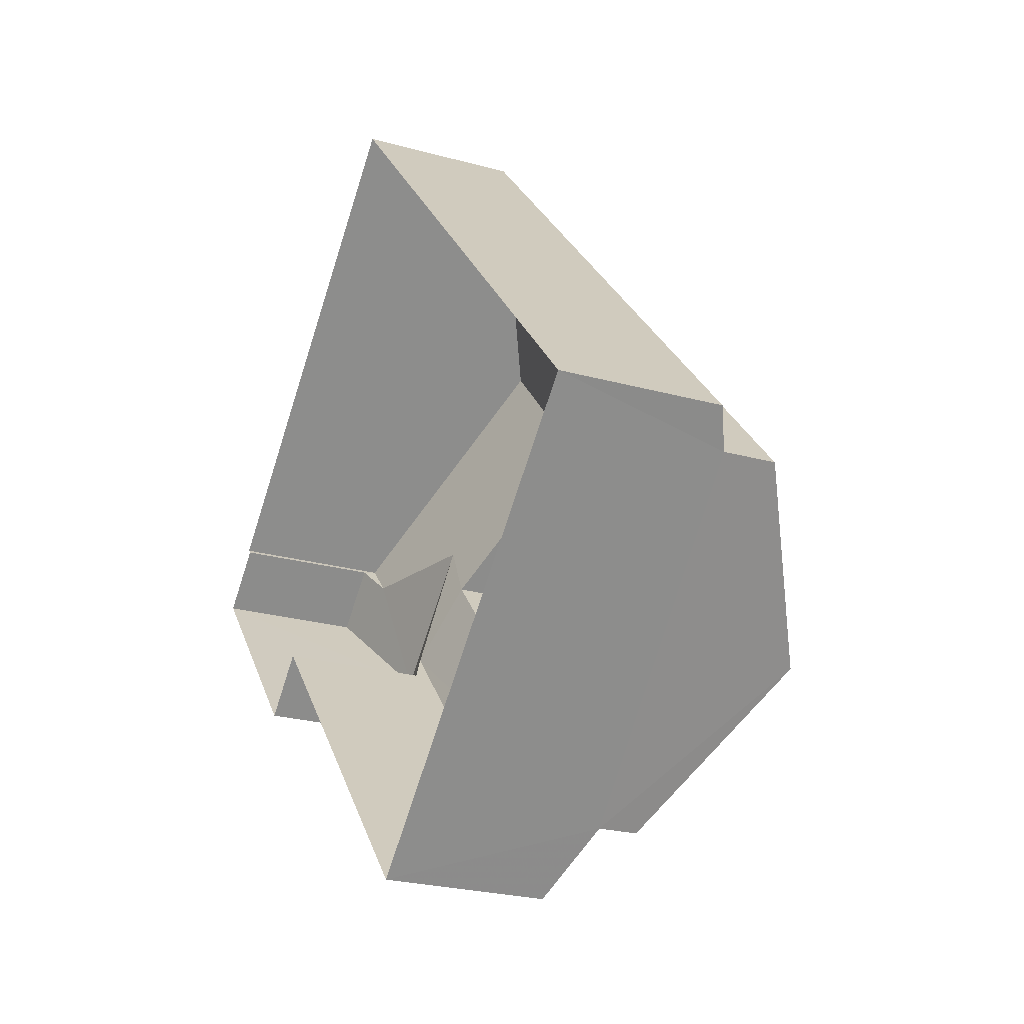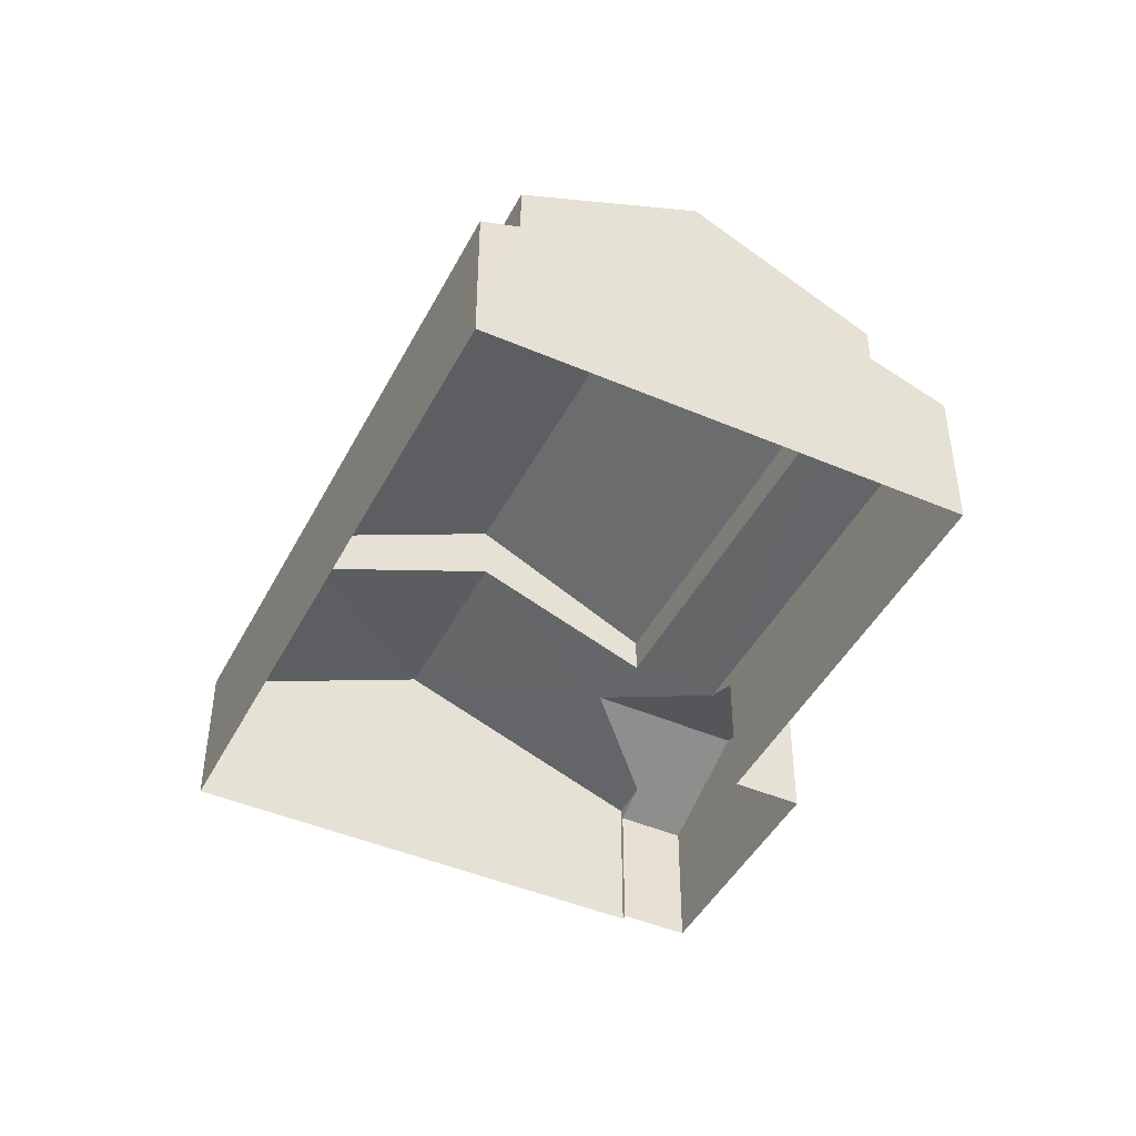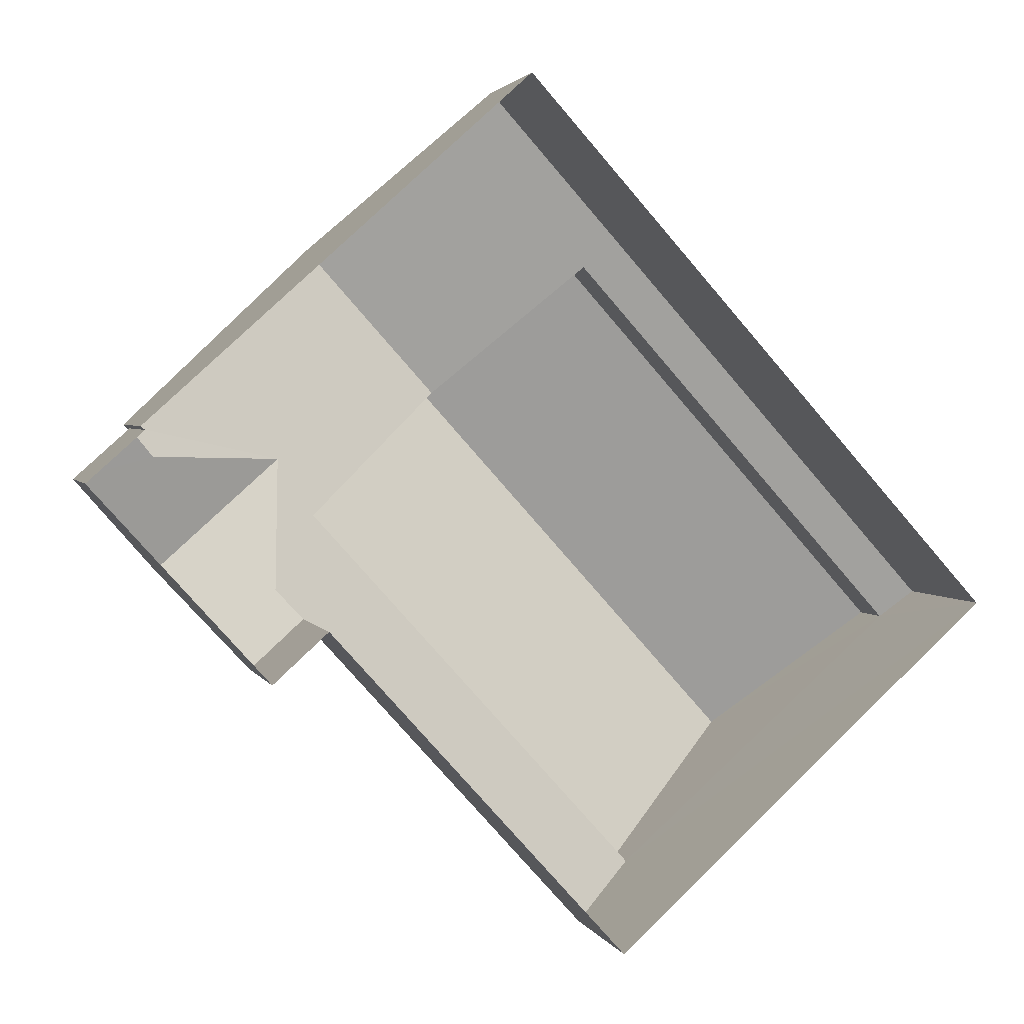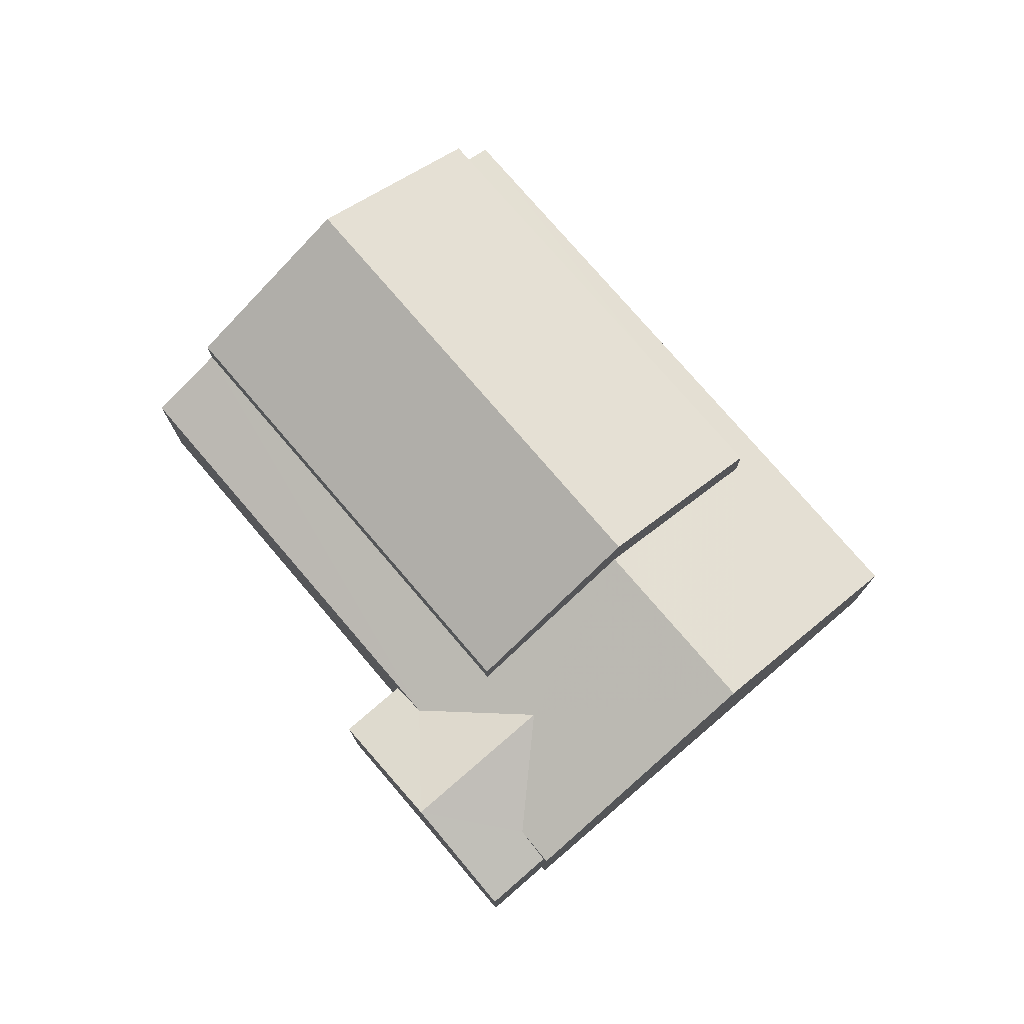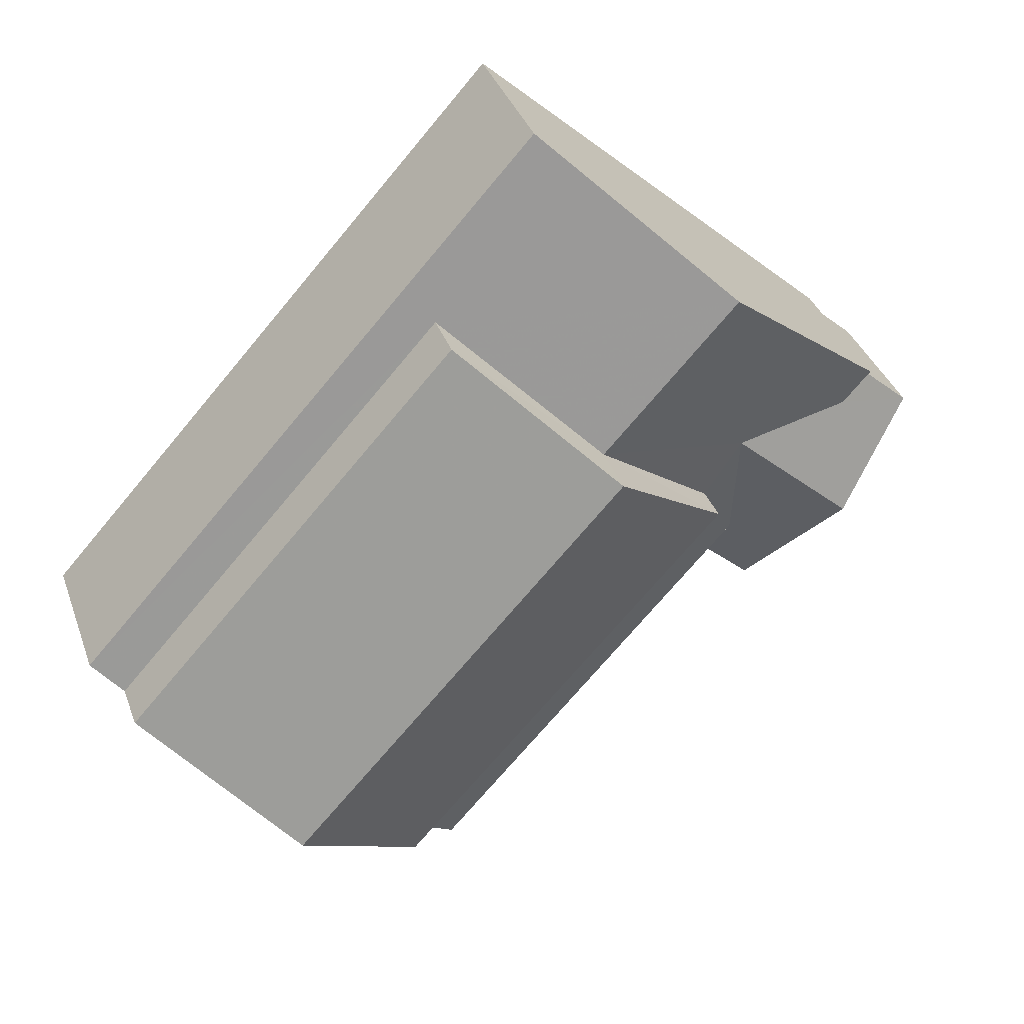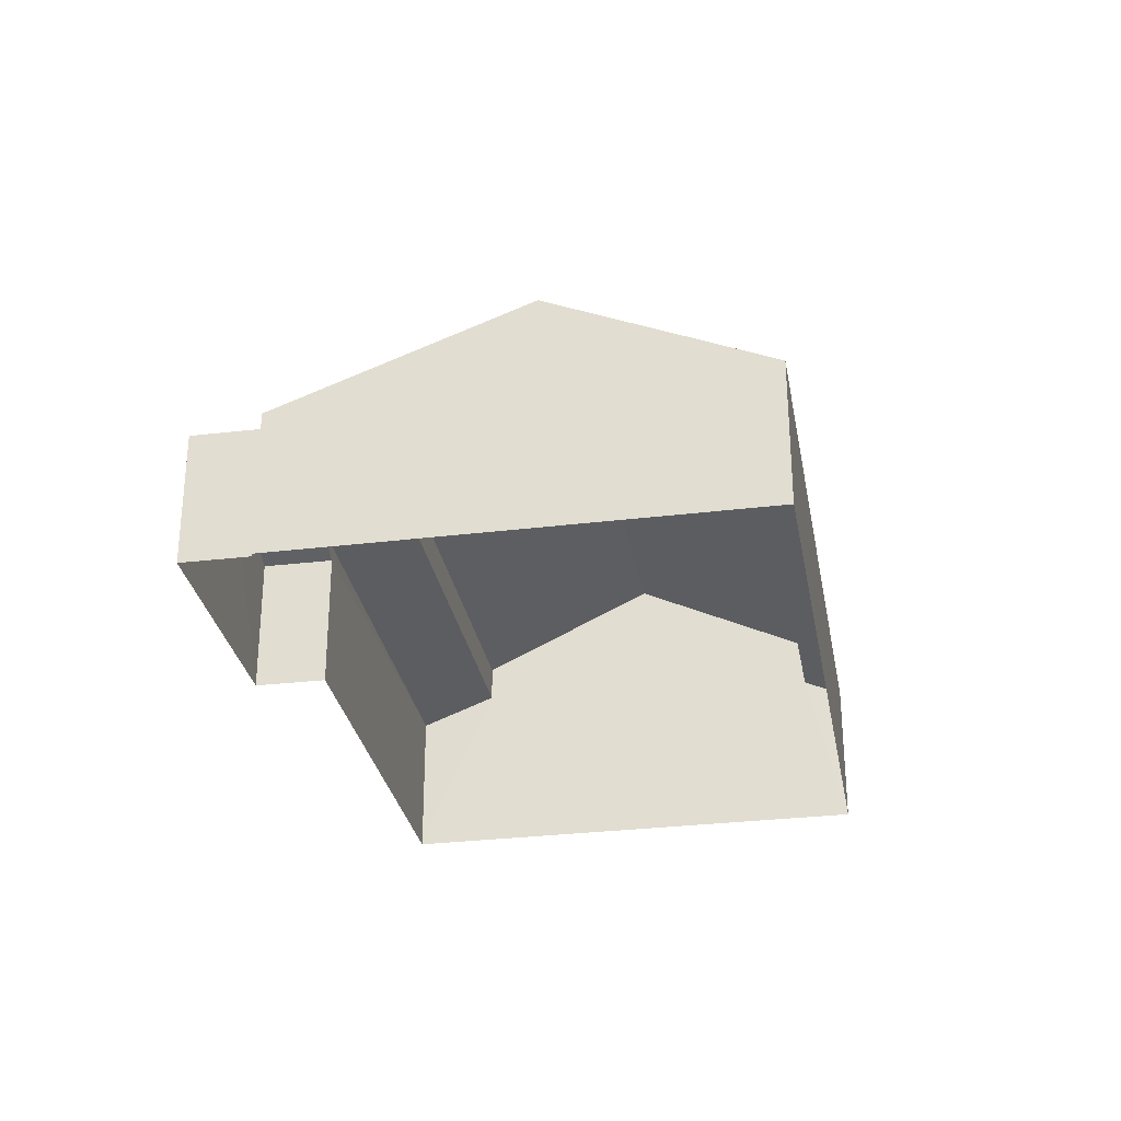
<metadata>
{"format":"obj","ext":"obj","renderer":"f3d","projection":"perspective","resolution":1024,"background":"white","views":[{"elev":-25.2,"azim":-114.0,"up":"+Y"},{"elev":-45.3,"azim":-68.3,"up":"+Z"},{"elev":2.5,"azim":165.2,"up":"+Y"},{"elev":76.7,"azim":97.4,"up":"+Z"},{"elev":36.1,"azim":-18.2,"up":"+Y"},{"elev":-29.9,"azim":148.1,"up":"+Z"}]}
</metadata>
<code>
v -2.193e+05 -1.233e+05 33.36
v -2.193e+05 -1.233e+05 33.36
v -2.193e+05 -1.233e+05 33.36
v -2.193e+05 -1.233e+05 33.36
v -2.193e+05 -1.233e+05 33.36
v -2.193e+05 -1.233e+05 33.36
v -2.193e+05 -1.233e+05 33.36
v -2.193e+05 -1.233e+05 33.36
v -2.193e+05 -1.233e+05 36.13
v -2.193e+05 -1.233e+05 36.41
v -2.193e+05 -1.233e+05 37.09
v -2.193e+05 -1.233e+05 37.09
v -2.193e+05 -1.233e+05 36.13
v -2.193e+05 -1.233e+05 36.41
v -2.193e+05 -1.233e+05 36.13
v -2.193e+05 -1.233e+05 36.13
v -2.193e+05 -1.233e+05 37.74
v -2.193e+05 -1.233e+05 37.74
v -2.193e+05 -1.233e+05 39.5
v -2.193e+05 -1.233e+05 39.5
v -2.193e+05 -1.233e+05 37.74
v -2.193e+05 -1.233e+05 37.74
v -2.193e+05 -1.233e+05 36.41
v -2.193e+05 -1.233e+05 37
v -2.193e+05 -1.233e+05 37
v -2.193e+05 -1.233e+05 38.36
v -2.193e+05 -1.233e+05 38.36
v -2.193e+05 -1.233e+05 36.41
v -2.193e+05 -1.233e+05 36.41
v -2.193e+05 -1.233e+05 36.41
v -2.193e+05 -1.233e+05 36.75
v -2.193e+05 -1.233e+05 36.75
f 1 2 3
f 1 3 4
f 2 5 6
f 3 6 7
f 7 6 8
f 3 2 6
f 9 10 11
f 11 10 12
f 13 10 9
f 14 15 11
f 11 12 14
f 16 15 14
f 17 18 19
f 20 17 19
f 20 21 22
f 20 19 21
f 23 14 24
f 24 14 25
f 26 25 12
f 26 12 27
f 27 12 28
f 28 12 10
f 25 14 12
f 29 30 31
f 30 32 31
f 27 29 31
f 26 27 31
f 30 2 1
f 30 29 2
f 3 7 15
f 16 3 15
f 28 5 27
f 5 2 27
f 2 29 27
f 4 23 24
f 1 4 24
f 30 1 32
f 24 21 19
f 32 19 18
f 1 24 32
f 32 24 19
f 13 9 8
f 6 13 8
f 15 7 11
f 7 8 11
f 8 9 11
f 32 18 17
f 31 32 17
f 25 22 21
f 24 25 21
f 13 28 10
f 6 5 13
f 5 28 13
f 4 16 23
f 23 16 14
f 3 16 4
f 25 26 22
f 22 26 20
f 20 26 17
f 26 31 17

</code>
